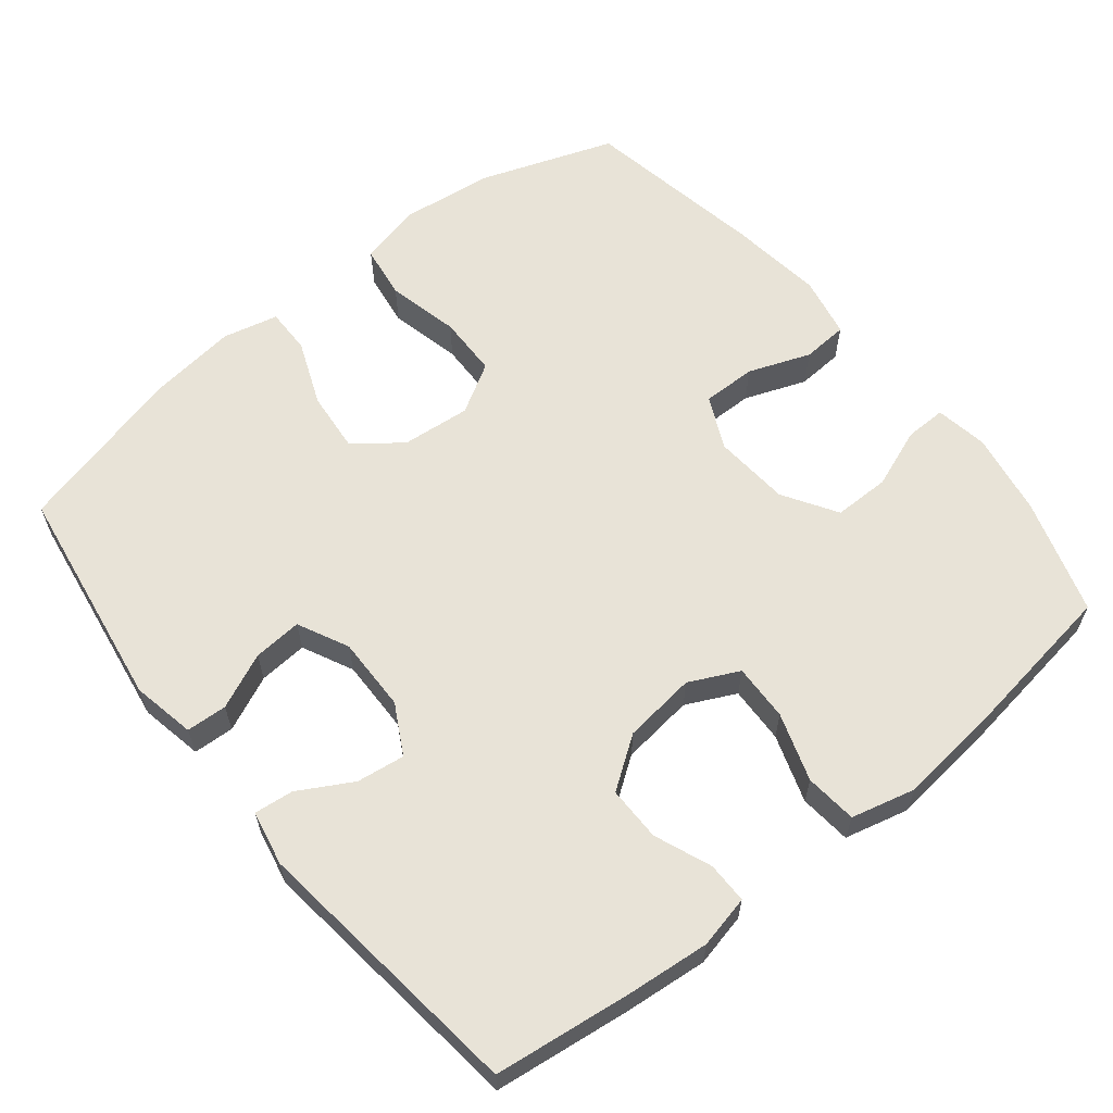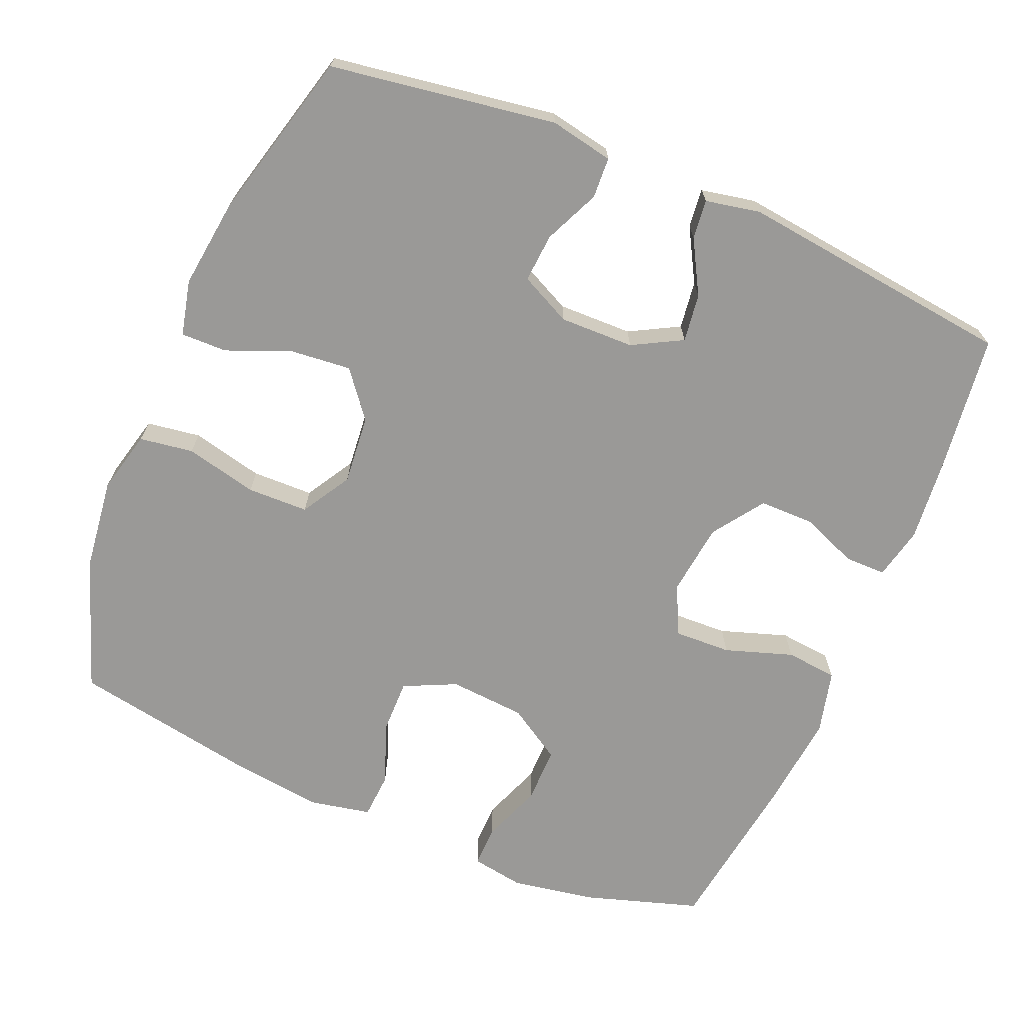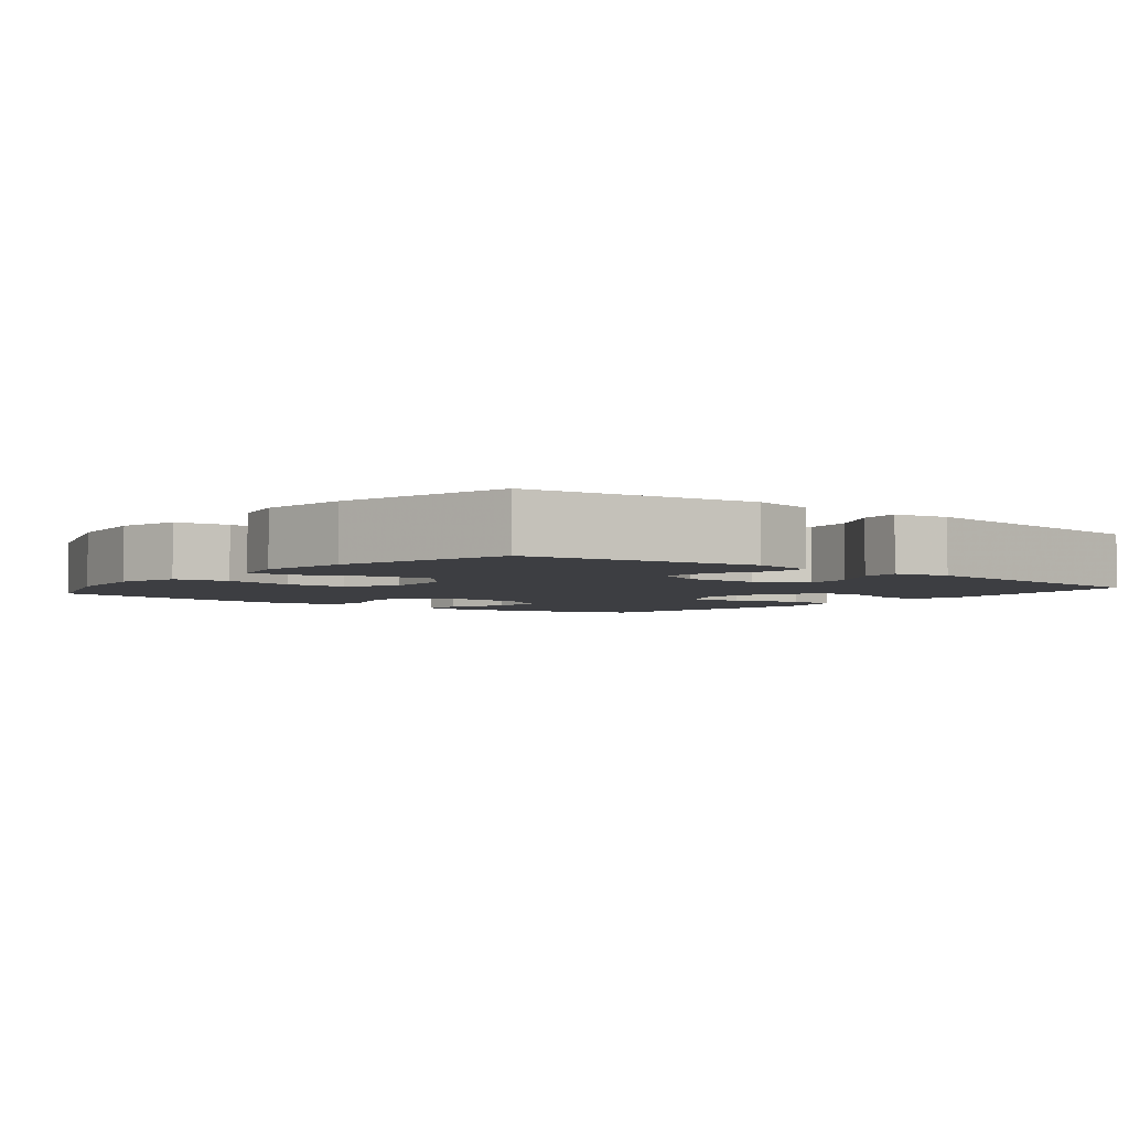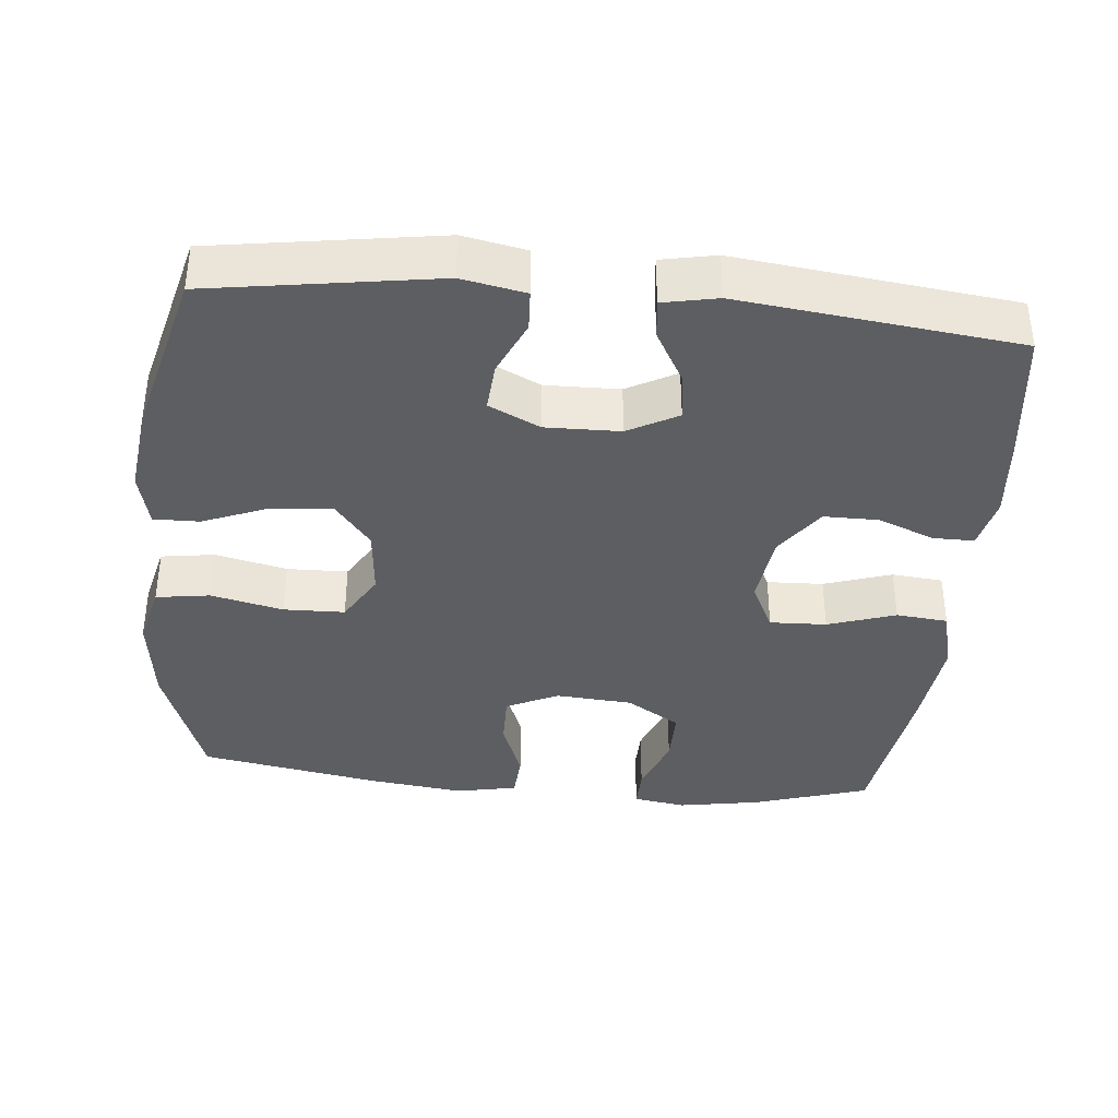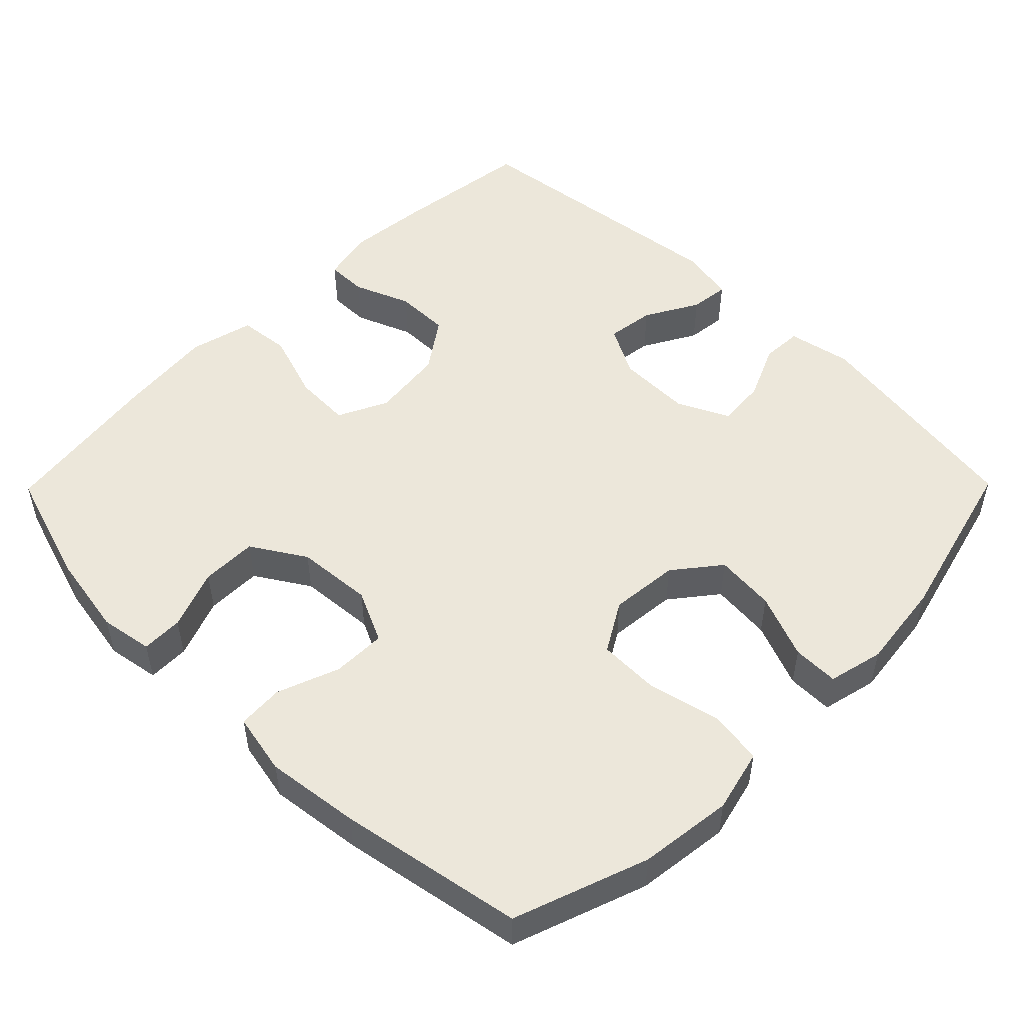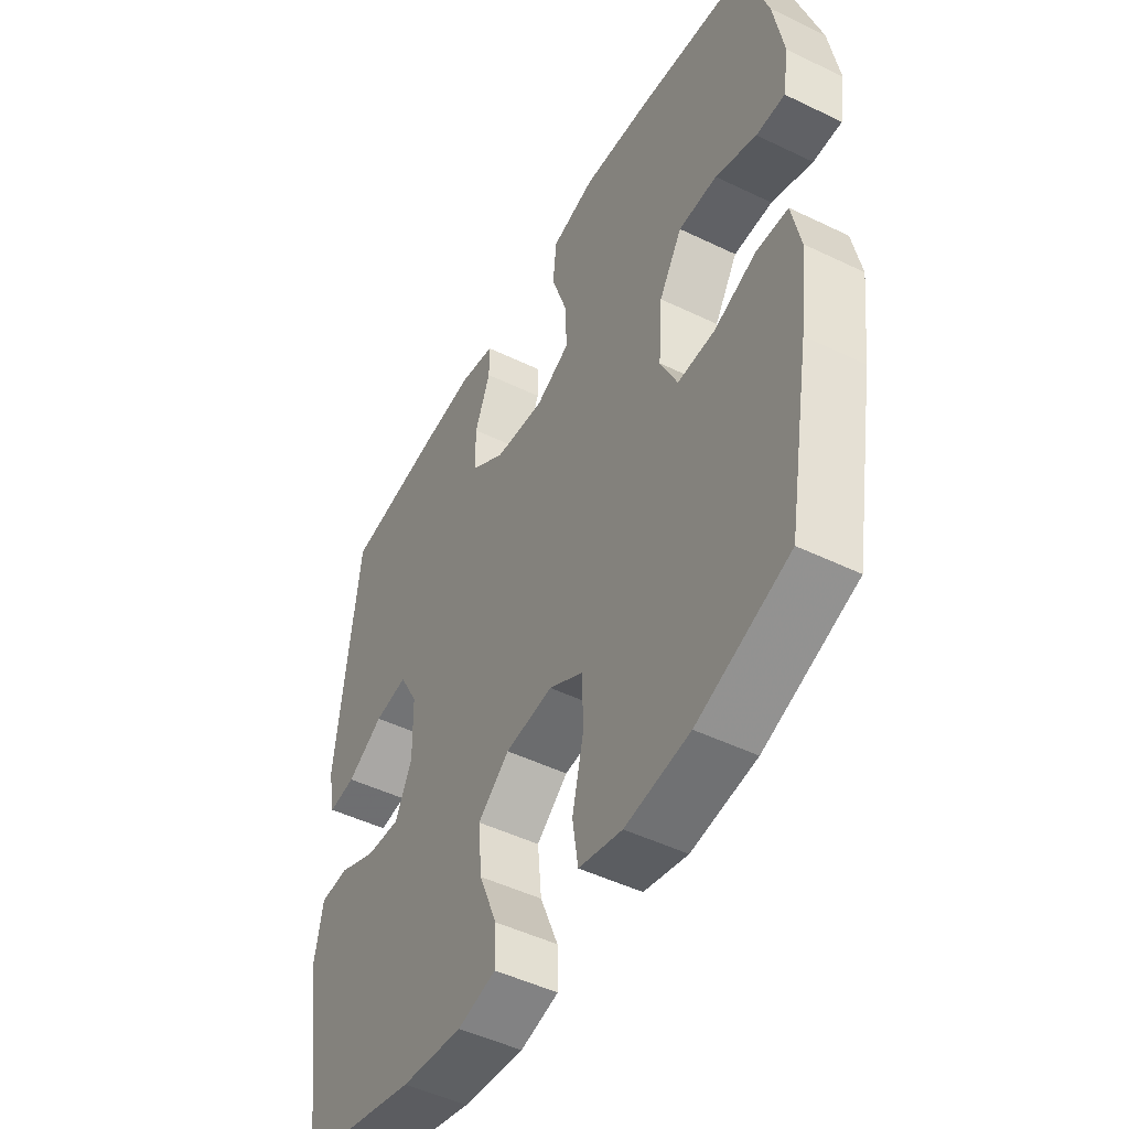
<metadata>
{"format":"obj","ext":"obj","renderer":"f3d","projection":"perspective","resolution":1024,"background":"white","views":[{"elev":61.5,"azim":-38.9,"up":"+Y"},{"elev":-69.0,"azim":-112.9,"up":"+Y"},{"elev":-3.6,"azim":-128.9,"up":"+Y"},{"elev":-37.6,"azim":-95.5,"up":"+Y"},{"elev":51.0,"azim":134.6,"up":"+Y"},{"elev":-48.6,"azim":61.7,"up":"+Z"}]}
</metadata>
<code>
v -0.5 0.07 0.5
v -0.311 0.07 0.524
v -0.198 0.07 0.535
v -0.126 0.07 0.519
v -0.126 0.07 0.463
v -0.157 0.07 0.385
v -0.157 0.07 0.31
v -0.087 0.07 0.261
v 0.013 0.07 0.249
v 0.081 0.07 0.282
v 0.078 0.07 0.36
v 0.047 0.07 0.453
v 0.054 0.07 0.524
v 0.142 0.07 0.546
v 0.276 0.07 0.532
v 0.5 0.07 0.5
v 0.55 0.07 0.342
v 0.57 0.07 0.227
v 0.558 0.07 0.155
v 0.501 0.07 0.156
v 0.419 0.07 0.187
v 0.342 0.07 0.187
v 0.296 0.07 0.113
v 0.288 0.07 0.008
v 0.322 0.07 -0.064
v 0.396 0.07 -0.063
v 0.481 0.07 -0.031
v 0.544 0.07 -0.035
v 0.561 0.07 -0.119
v 0.545 0.07 -0.248
v 0.5 0.07 -0.5
v 0.317 0.07 -0.565
v 0.189 0.07 -0.581
v 0.103 0.07 -0.56
v 0.092 0.07 -0.486
v 0.115 0.07 -0.387
v 0.113 0.07 -0.303
v 0.045 0.07 -0.263
v -0.05 0.07 -0.272
v -0.113 0.07 -0.322
v -0.105 0.07 -0.405
v -0.069 0.07 -0.494
v -0.068 0.07 -0.557
v -0.144 0.07 -0.575
v -0.266 0.07 -0.56
v -0.5 0.07 -0.5
v -0.548 0.07 -0.19
v -0.531 0.07 -0.103
v -0.475 0.07 -0.1
v -0.399 0.07 -0.134
v -0.332 0.07 -0.139
v -0.298 0.07 -0.069
v -0.3 0.07 0.033
v -0.337 0.07 0.101
v -0.403 0.07 0.092
v -0.476 0.07 0.051
v -0.53 0.07 0.045
v -0.545 0.07 0.12
v -0.5 0 0.5
v -0.311 0 0.524
v -0.198 0 0.535
v -0.126 0 0.519
v -0.126 0 0.463
v -0.157 0 0.385
v -0.157 0 0.31
v -0.087 0 0.261
v 0.013 0 0.249
v 0.081 0 0.282
v 0.078 0 0.36
v 0.047 0 0.453
v 0.054 0 0.524
v 0.142 0 0.546
v 0.276 0 0.532
v 0.5 0 0.5
v 0.55 0 0.342
v 0.57 0 0.227
v 0.558 0 0.155
v 0.501 0 0.156
v 0.419 0 0.187
v 0.342 0 0.187
v 0.296 0 0.113
v 0.288 0 0.008
v 0.322 0 -0.064
v 0.396 0 -0.063
v 0.481 0 -0.031
v 0.544 0 -0.035
v 0.561 0 -0.119
v 0.545 0 -0.248
v 0.5 0 -0.5
v 0.317 0 -0.565
v 0.189 0 -0.581
v 0.103 0 -0.56
v 0.092 0 -0.486
v 0.115 0 -0.387
v 0.113 0 -0.303
v 0.045 0 -0.263
v -0.05 0 -0.272
v -0.113 0 -0.322
v -0.105 0 -0.405
v -0.069 0 -0.494
v -0.068 0 -0.557
v -0.144 0 -0.575
v -0.266 0 -0.56
v -0.5 0 -0.5
v -0.548 0 -0.19
v -0.531 0 -0.103
v -0.475 0 -0.1
v -0.399 0 -0.134
v -0.332 0 -0.139
v -0.298 0 -0.069
v -0.3 0 0.033
v -0.337 0 0.101
v -0.403 0 0.092
v -0.476 0 0.051
v -0.53 0 0.045
v -0.545 0 0.12
f 4 5 6
f 3 4 6
f 2 3 6
f 1 2 6
f 58 1 6
f 57 58 6
f 56 57 6
f 55 56 6
f 54 55 6 7
f 53 54 7 8
f 52 53 8 9
f 51 52 9 10
f 48 49 50
f 47 48 50
f 46 47 50
f 45 46 50
f 44 45 50
f 43 44 50
f 42 43 50
f 41 42 50
f 40 41 50 51
f 39 40 51 10
f 34 35 36
f 33 34 36
f 32 33 36
f 31 32 36
f 30 31 36
f 29 30 36
f 28 29 36
f 27 28 36
f 26 27 36
f 25 26 36 37
f 24 25 37 38
f 19 20 21
f 18 19 21
f 17 18 21
f 16 17 21
f 15 16 21
f 14 15 21
f 13 14 21
f 12 13 21
f 11 12 21
f 10 11 21 22
f 38 39 10
f 24 38 10
f 23 24 10
f 10 22 23
f 64 63 62
f 64 62 61
f 64 61 60
f 64 60 59
f 64 59 116
f 64 116 115
f 64 115 114
f 64 114 113
f 65 64 113 112
f 66 65 112 111
f 67 66 111 110
f 68 67 110 109
f 108 107 106
f 108 106 105
f 108 105 104
f 108 104 103
f 108 103 102
f 108 102 101
f 108 101 100
f 108 100 99
f 109 108 99 98
f 68 109 98 97
f 94 93 92
f 94 92 91
f 94 91 90
f 94 90 89
f 94 89 88
f 94 88 87
f 94 87 86
f 94 86 85
f 94 85 84
f 95 94 84 83
f 96 95 83 82
f 79 78 77
f 79 77 76
f 79 76 75
f 79 75 74
f 79 74 73
f 79 73 72
f 79 72 71
f 79 71 70
f 79 70 69
f 80 79 69 68
f 68 97 96
f 68 96 82
f 68 82 81
f 81 80 68
f 1 59 60 2
f 2 60 61 3
f 3 61 62 4
f 4 62 63 5
f 5 63 64 6
f 6 64 65 7
f 7 65 66 8
f 8 66 67 9
f 9 67 68 10
f 10 68 69 11
f 11 69 70 12
f 12 70 71 13
f 13 71 72 14
f 14 72 73 15
f 15 73 74 16
f 16 74 75 17
f 17 75 76 18
f 18 76 77 19
f 19 77 78 20
f 20 78 79 21
f 21 79 80 22
f 22 80 81 23
f 23 81 82 24
f 24 82 83 25
f 25 83 84 26
f 26 84 85 27
f 27 85 86 28
f 28 86 87 29
f 29 87 88 30
f 30 88 89 31
f 31 89 90 32
f 32 90 91 33
f 33 91 92 34
f 34 92 93 35
f 35 93 94 36
f 36 94 95 37
f 37 95 96 38
f 38 96 97 39
f 39 97 98 40
f 40 98 99 41
f 41 99 100 42
f 42 100 101 43
f 43 101 102 44
f 44 102 103 45
f 45 103 104 46
f 46 104 105 47
f 47 105 106 48
f 48 106 107 49
f 49 107 108 50
f 50 108 109 51
f 51 109 110 52
f 52 110 111 53
f 53 111 112 54
f 54 112 113 55
f 55 113 114 56
f 56 114 115 57
f 57 115 116 58
f 58 116 59 1

</code>
